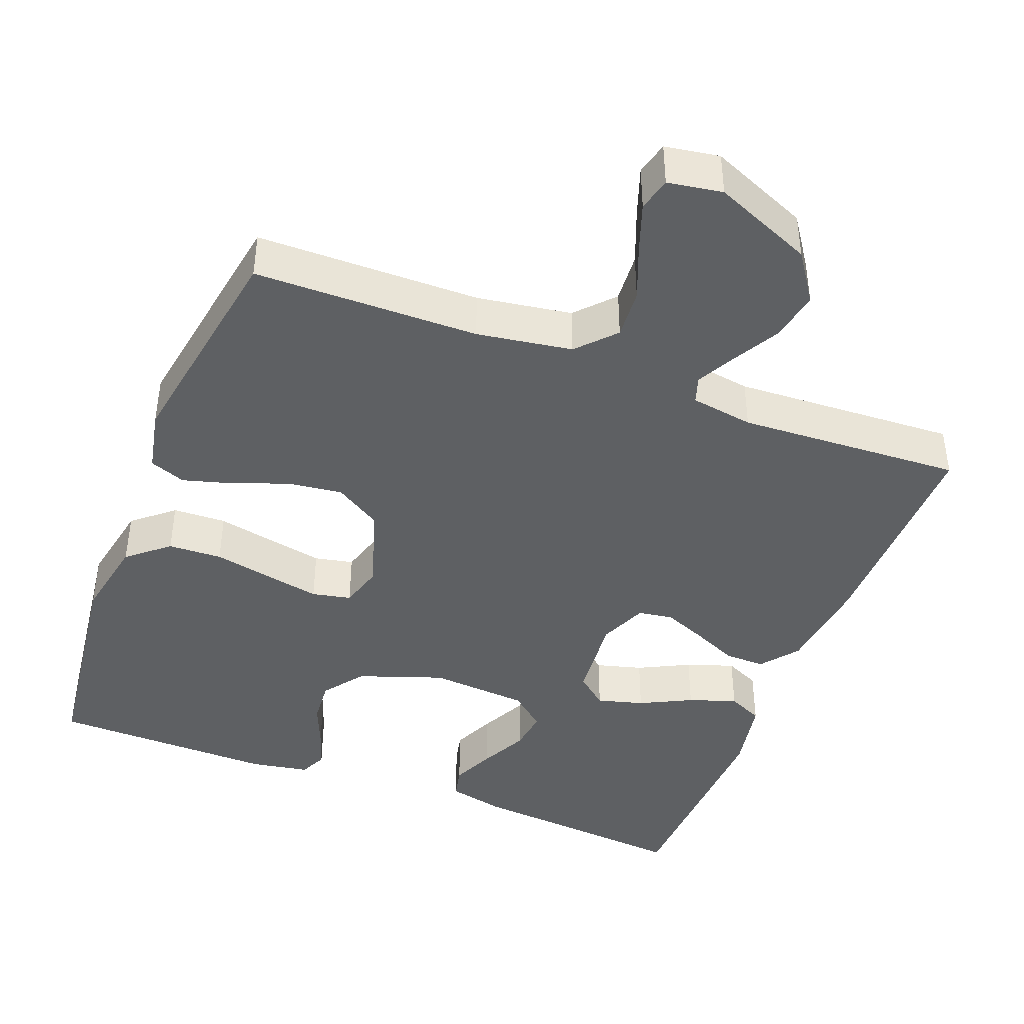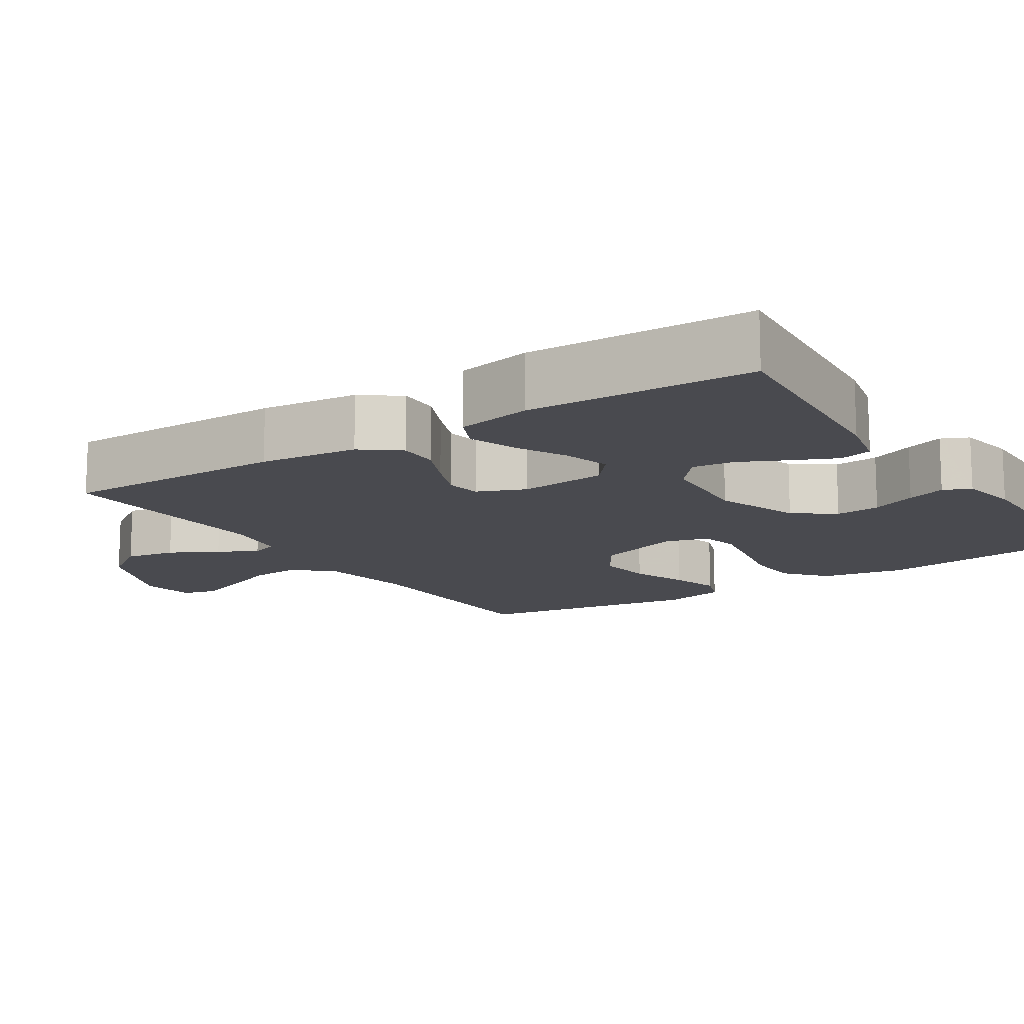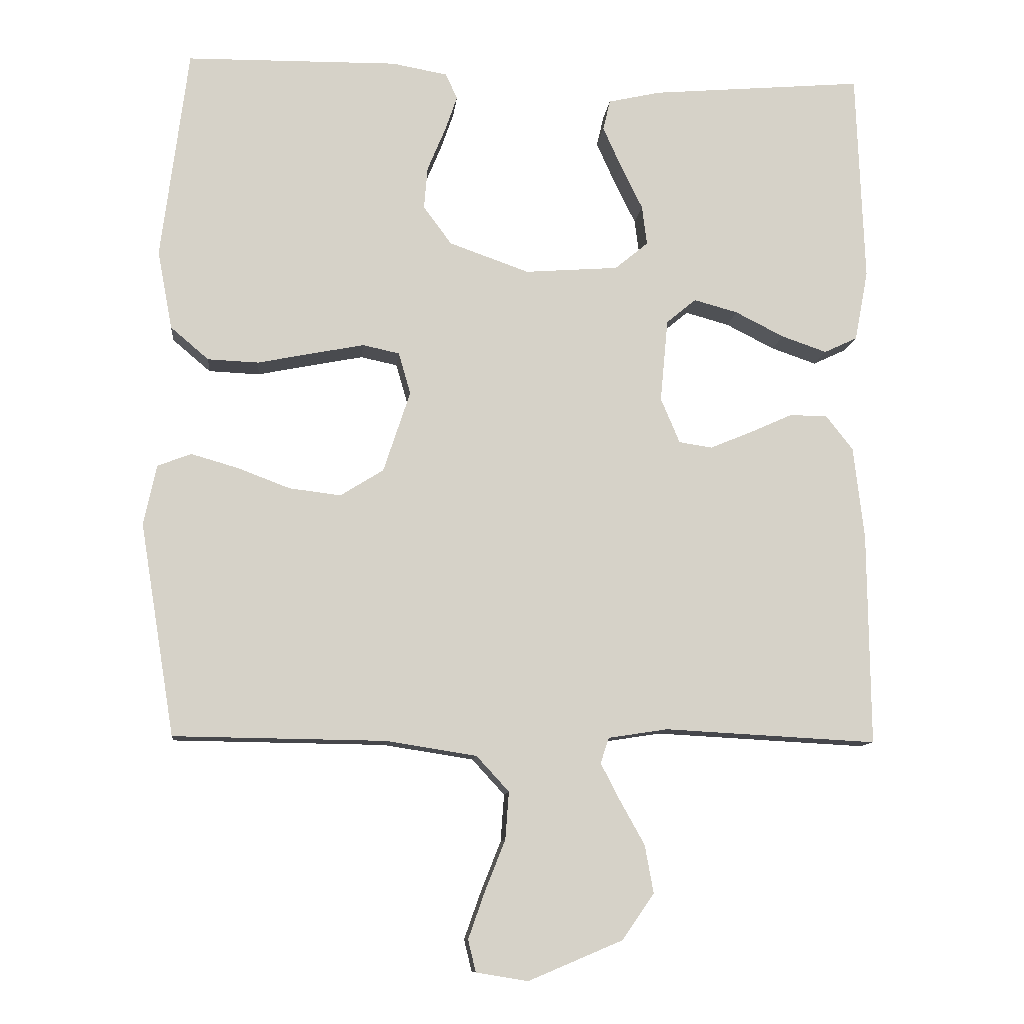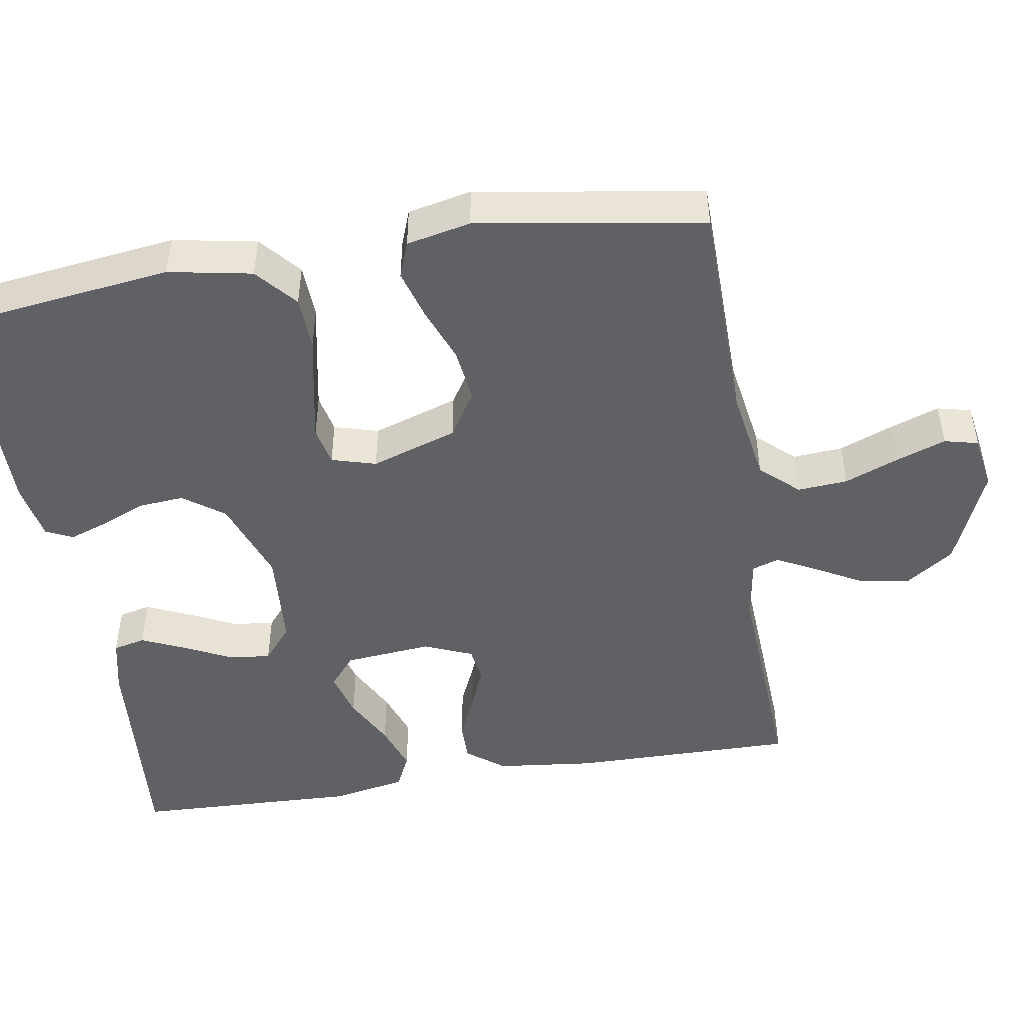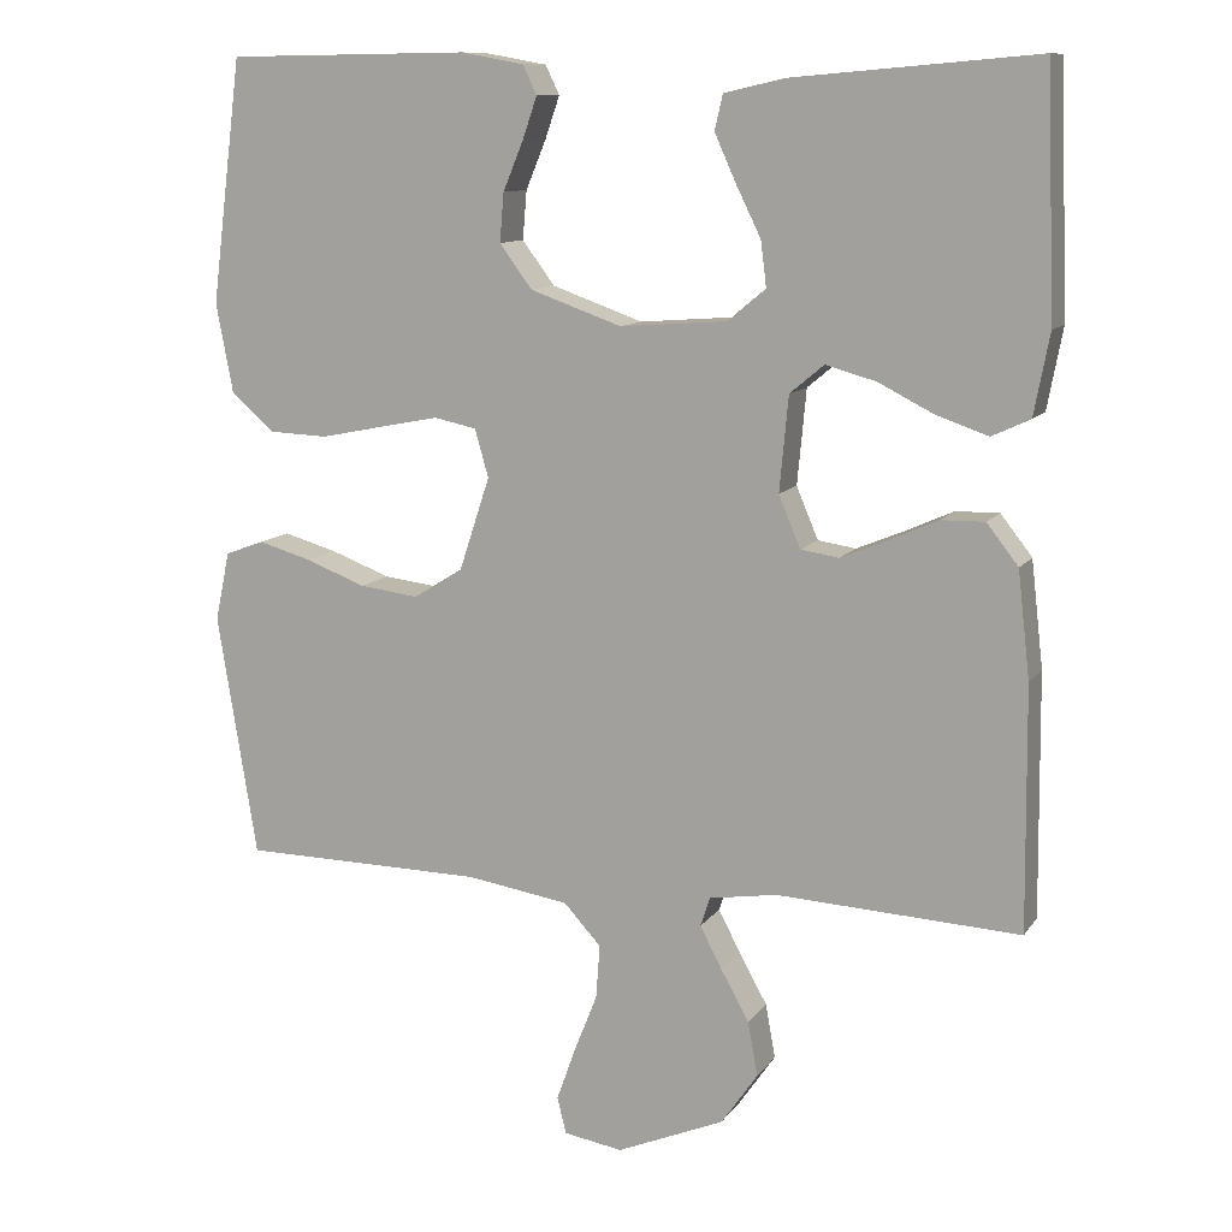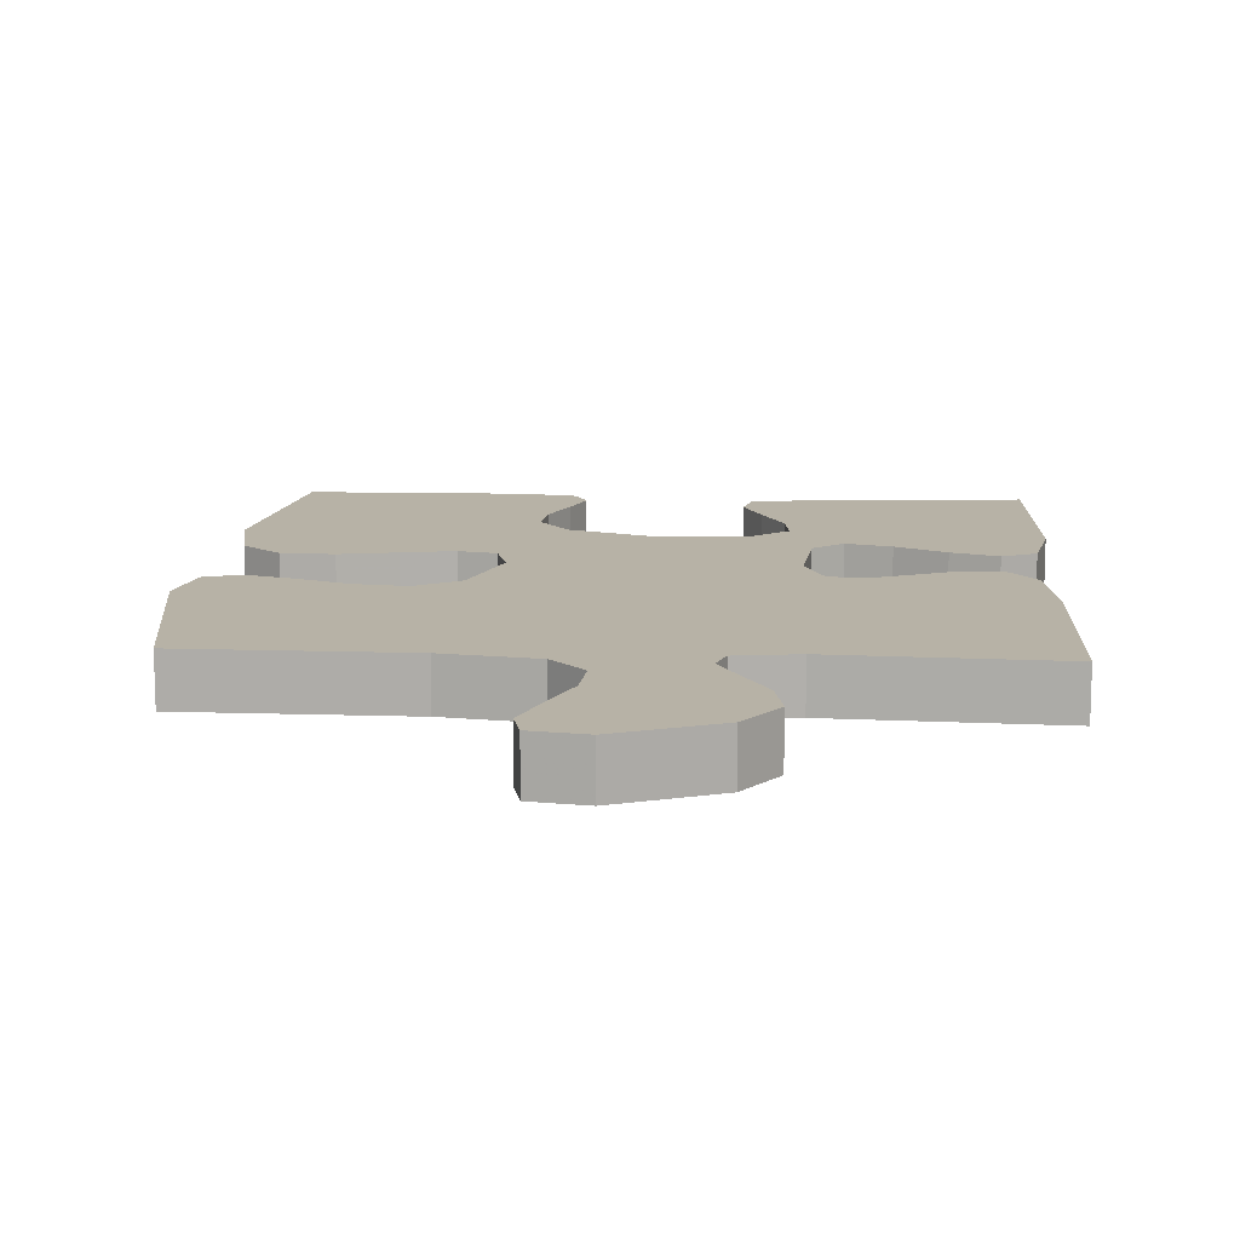
<metadata>
{"format":"obj","ext":"obj","renderer":"f3d","projection":"perspective","resolution":1024,"background":"white","views":[{"elev":-42.5,"azim":158.8,"up":"+Y"},{"elev":-13.6,"azim":-56.7,"up":"+Y"},{"elev":-10.6,"azim":174.2,"up":"+Z"},{"elev":-47.4,"azim":99.4,"up":"+Y"},{"elev":11.0,"azim":-159.0,"up":"+Z"},{"elev":12.3,"azim":-176.4,"up":"+Y"}]}
</metadata>
<code>
v -0.5 0.07 -0.5
v -0.497 0.07 -0.2
v -0.482 0.07 -0.069
v -0.443 0.07 -0.019
v -0.389 0.07 -0.02
v -0.329 0.07 -0.047
v -0.271 0.07 -0.071
v -0.224 0.07 -0.064
v -0.197 0.07 0
v -0.208 0.07 0.117
v -0.25 0.07 0.152
v -0.312 0.07 0.135
v -0.381 0.07 0.1
v -0.445 0.07 0.078
v -0.492 0.07 0.1
v -0.511 0.07 0.2
v -0.5 0.07 0.5
v -0.2 0.07 0.474
v -0.125 0.07 0.457
v -0.115 0.07 0.414
v -0.141 0.07 0.356
v -0.172 0.07 0.293
v -0.179 0.07 0.237
v -0.132 0.07 0.198
v 0 0.07 0.188
v 0.113 0.07 0.228
v 0.153 0.07 0.282
v 0.148 0.07 0.342
v 0.123 0.07 0.402
v 0.105 0.07 0.454
v 0.122 0.07 0.49
v 0.2 0.07 0.504
v 0.5 0.07 0.5
v 0.538 0.07 0.2
v 0.517 0.07 0.089
v 0.463 0.07 0.043
v 0.391 0.07 0.04
v 0.312 0.07 0.056
v 0.24 0.07 0.07
v 0.188 0.07 0.059
v 0.171 0.07 0
v 0.209 0.07 -0.115
v 0.27 0.07 -0.153
v 0.343 0.07 -0.144
v 0.417 0.07 -0.116
v 0.483 0.07 -0.097
v 0.531 0.07 -0.115
v 0.549 0.07 -0.2
v 0.5 0.07 -0.5
v 0.2 0.07 -0.504
v 0.073 0.07 -0.524
v 0.027 0.07 -0.574
v 0.032 0.07 -0.641
v 0.061 0.07 -0.714
v 0.084 0.07 -0.779
v 0.073 0.07 -0.824
v 0 0.07 -0.836
v -0.133 0.07 -0.78
v -0.178 0.07 -0.715
v -0.166 0.07 -0.648
v -0.131 0.07 -0.585
v -0.104 0.07 -0.533
v -0.116 0.07 -0.497
v -0.2 0.07 -0.484
v -0.5 0 -0.5
v -0.497 0 -0.2
v -0.482 0 -0.069
v -0.443 0 -0.019
v -0.389 0 -0.02
v -0.329 0 -0.047
v -0.271 0 -0.071
v -0.224 0 -0.064
v -0.197 0 0
v -0.208 0 0.117
v -0.25 0 0.152
v -0.312 0 0.135
v -0.381 0 0.1
v -0.445 0 0.078
v -0.492 0 0.1
v -0.511 0 0.2
v -0.5 0 0.5
v -0.2 0 0.474
v -0.125 0 0.457
v -0.115 0 0.414
v -0.141 0 0.356
v -0.172 0 0.293
v -0.179 0 0.237
v -0.132 0 0.198
v 0 0 0.188
v 0.113 0 0.228
v 0.153 0 0.282
v 0.148 0 0.342
v 0.123 0 0.402
v 0.105 0 0.454
v 0.122 0 0.49
v 0.2 0 0.504
v 0.5 0 0.5
v 0.538 0 0.2
v 0.517 0 0.089
v 0.463 0 0.043
v 0.391 0 0.04
v 0.312 0 0.056
v 0.24 0 0.07
v 0.188 0 0.059
v 0.171 0 0
v 0.209 0 -0.115
v 0.27 0 -0.153
v 0.343 0 -0.144
v 0.417 0 -0.116
v 0.483 0 -0.097
v 0.531 0 -0.115
v 0.549 0 -0.2
v 0.5 0 -0.5
v 0.2 0 -0.504
v 0.073 0 -0.524
v 0.027 0 -0.574
v 0.032 0 -0.641
v 0.061 0 -0.714
v 0.084 0 -0.779
v 0.073 0 -0.824
v 0 0 -0.836
v -0.133 0 -0.78
v -0.178 0 -0.715
v -0.166 0 -0.648
v -0.131 0 -0.585
v -0.104 0 -0.533
v -0.116 0 -0.497
v -0.2 0 -0.484
f 59 60 61
f 58 59 61
f 57 58 61
f 56 57 61
f 55 56 61
f 54 55 61
f 53 54 61
f 52 53 61 62
f 51 52 62 63
f 48 49 50
f 47 48 50
f 46 47 50
f 45 46 50
f 44 45 50
f 51 63 64
f 50 51 64
f 44 50 64
f 43 44 64
f 36 37 38
f 35 36 38
f 34 35 38
f 33 34 38
f 32 33 38
f 31 32 38
f 30 31 38
f 29 30 38
f 28 29 38
f 27 28 38 39
f 26 27 39 40
f 20 21 22
f 19 20 22
f 18 19 22
f 17 18 22
f 16 17 22
f 15 16 22
f 14 15 22
f 13 14 22
f 12 13 22
f 11 12 22 23
f 10 11 23 24
f 4 5 6
f 3 4 6
f 2 3 6
f 1 2 6
f 64 1 6
f 64 6 7
f 64 7 8
f 43 64 8
f 42 43 8
f 41 42 8 9
f 40 41 9
f 26 40 9
f 25 26 9
f 9 10 24 25
f 125 124 123
f 125 123 122
f 125 122 121
f 125 121 120
f 125 120 119
f 125 119 118
f 125 118 117
f 126 125 117 116
f 127 126 116 115
f 114 113 112
f 114 112 111
f 114 111 110
f 114 110 109
f 114 109 108
f 128 127 115
f 128 115 114
f 128 114 108
f 128 108 107
f 102 101 100
f 102 100 99
f 102 99 98
f 102 98 97
f 102 97 96
f 102 96 95
f 102 95 94
f 102 94 93
f 102 93 92
f 103 102 92 91
f 104 103 91 90
f 86 85 84
f 86 84 83
f 86 83 82
f 86 82 81
f 86 81 80
f 86 80 79
f 86 79 78
f 86 78 77
f 86 77 76
f 87 86 76 75
f 88 87 75 74
f 70 69 68
f 70 68 67
f 70 67 66
f 70 66 65
f 70 65 128
f 71 70 128
f 72 71 128
f 72 128 107
f 72 107 106
f 73 72 106 105
f 73 105 104
f 73 104 90
f 73 90 89
f 89 88 74 73
f 1 65 66 2
f 2 66 67 3
f 3 67 68 4
f 4 68 69 5
f 5 69 70 6
f 6 70 71 7
f 7 71 72 8
f 8 72 73 9
f 9 73 74 10
f 10 74 75 11
f 11 75 76 12
f 12 76 77 13
f 13 77 78 14
f 14 78 79 15
f 15 79 80 16
f 16 80 81 17
f 17 81 82 18
f 18 82 83 19
f 19 83 84 20
f 20 84 85 21
f 21 85 86 22
f 22 86 87 23
f 23 87 88 24
f 24 88 89 25
f 25 89 90 26
f 26 90 91 27
f 27 91 92 28
f 28 92 93 29
f 29 93 94 30
f 30 94 95 31
f 31 95 96 32
f 32 96 97 33
f 33 97 98 34
f 34 98 99 35
f 35 99 100 36
f 36 100 101 37
f 37 101 102 38
f 38 102 103 39
f 39 103 104 40
f 40 104 105 41
f 41 105 106 42
f 42 106 107 43
f 43 107 108 44
f 44 108 109 45
f 45 109 110 46
f 46 110 111 47
f 47 111 112 48
f 48 112 113 49
f 49 113 114 50
f 50 114 115 51
f 51 115 116 52
f 52 116 117 53
f 53 117 118 54
f 54 118 119 55
f 55 119 120 56
f 56 120 121 57
f 57 121 122 58
f 58 122 123 59
f 59 123 124 60
f 60 124 125 61
f 61 125 126 62
f 62 126 127 63
f 63 127 128 64
f 64 128 65 1

</code>
